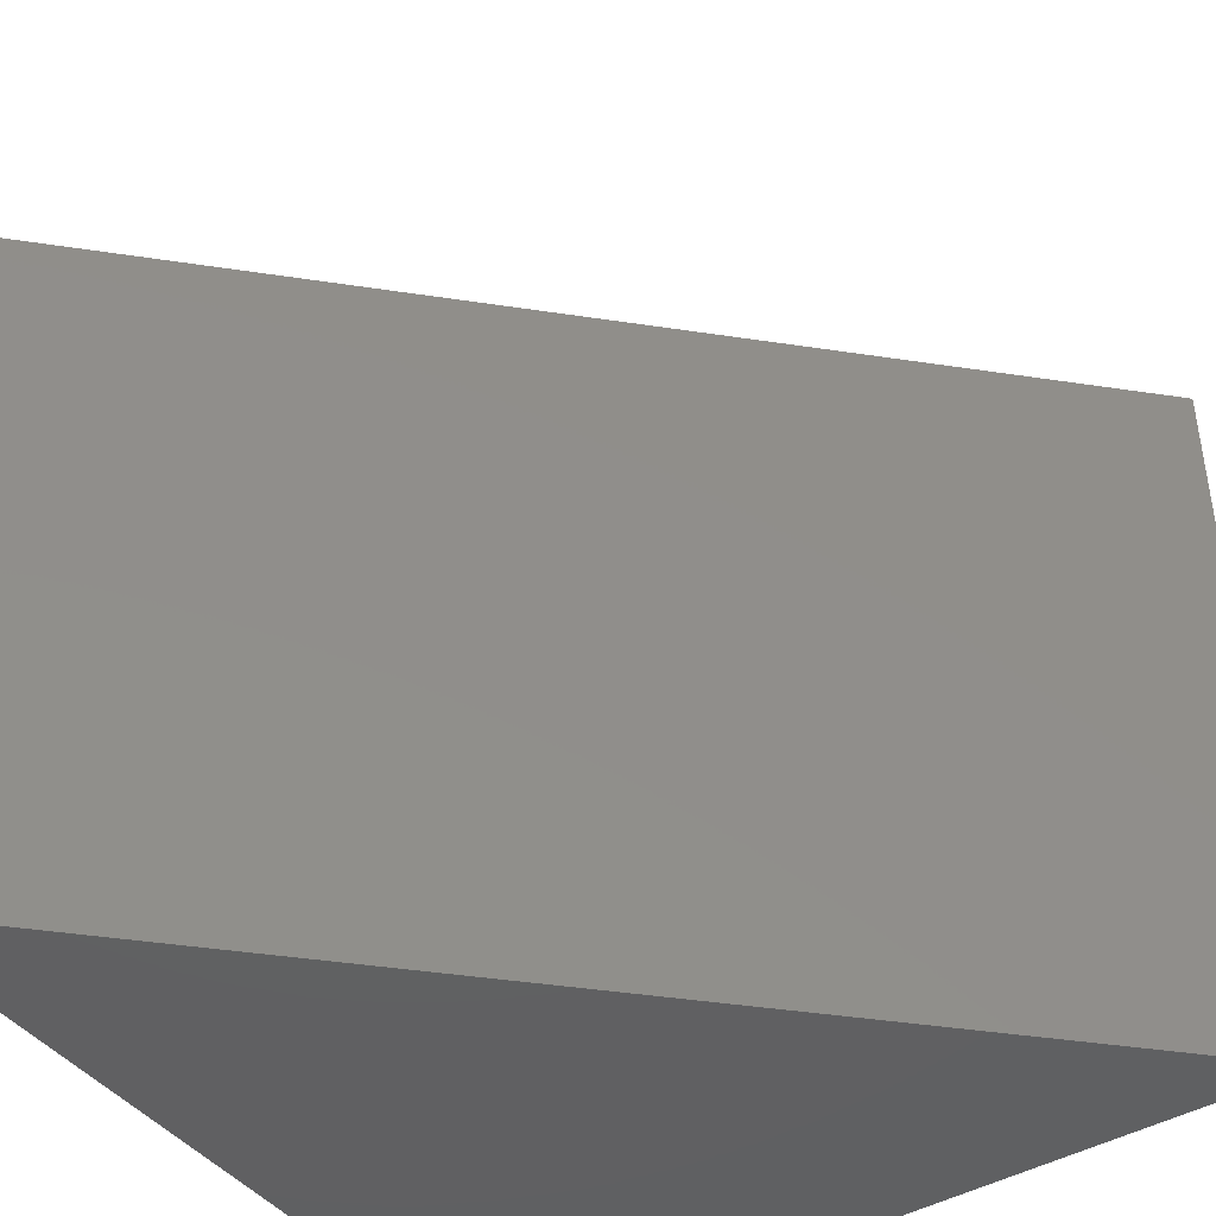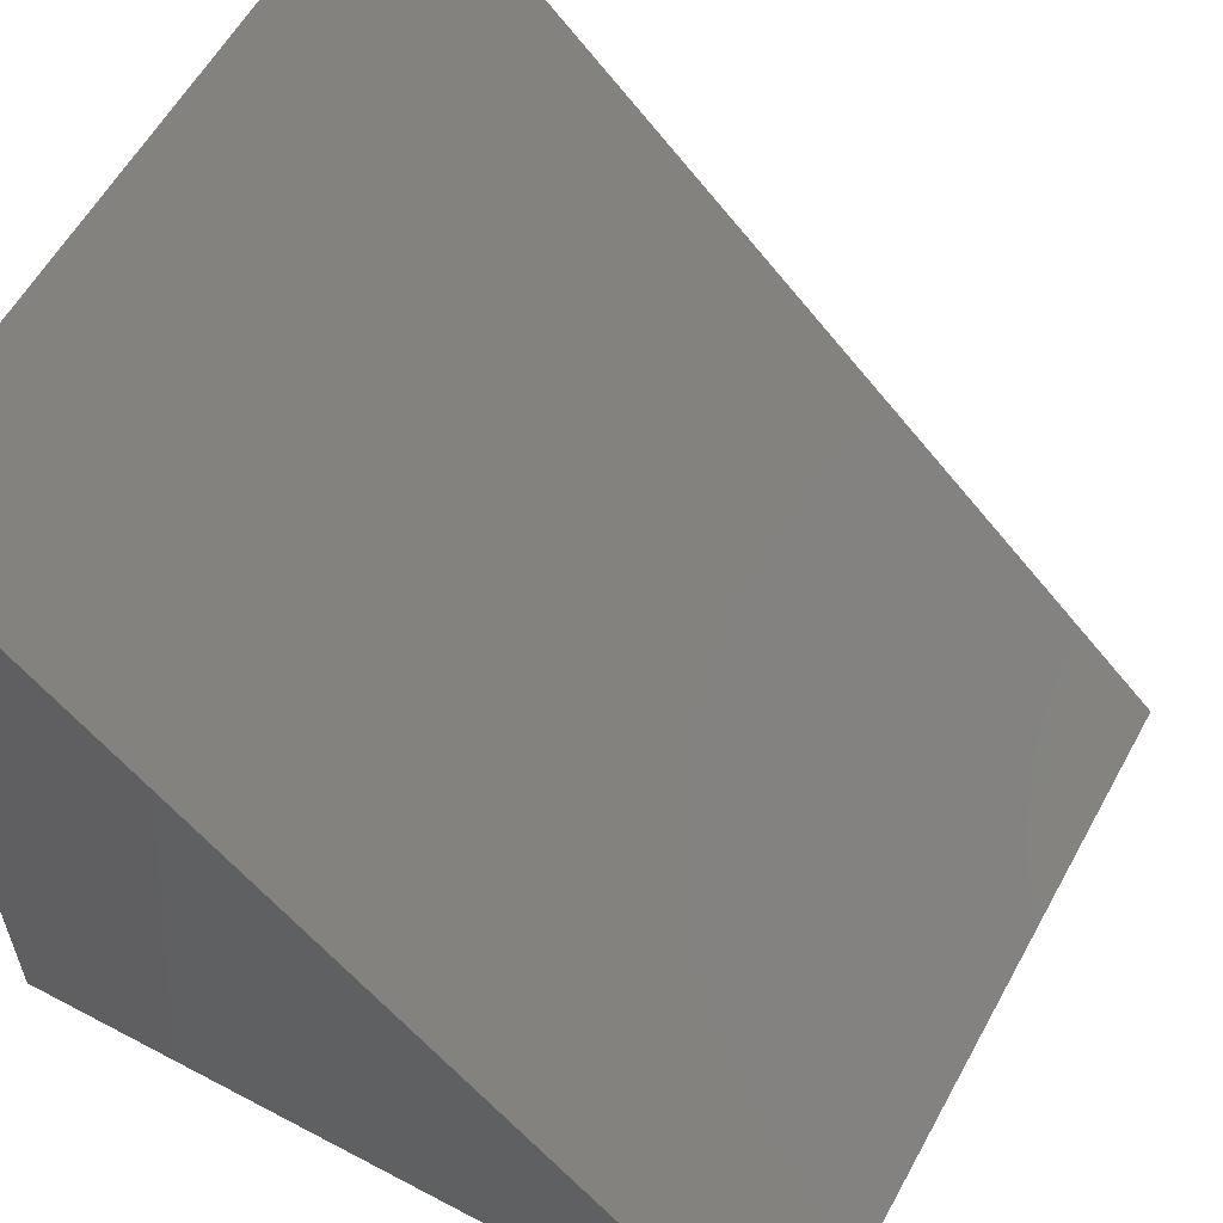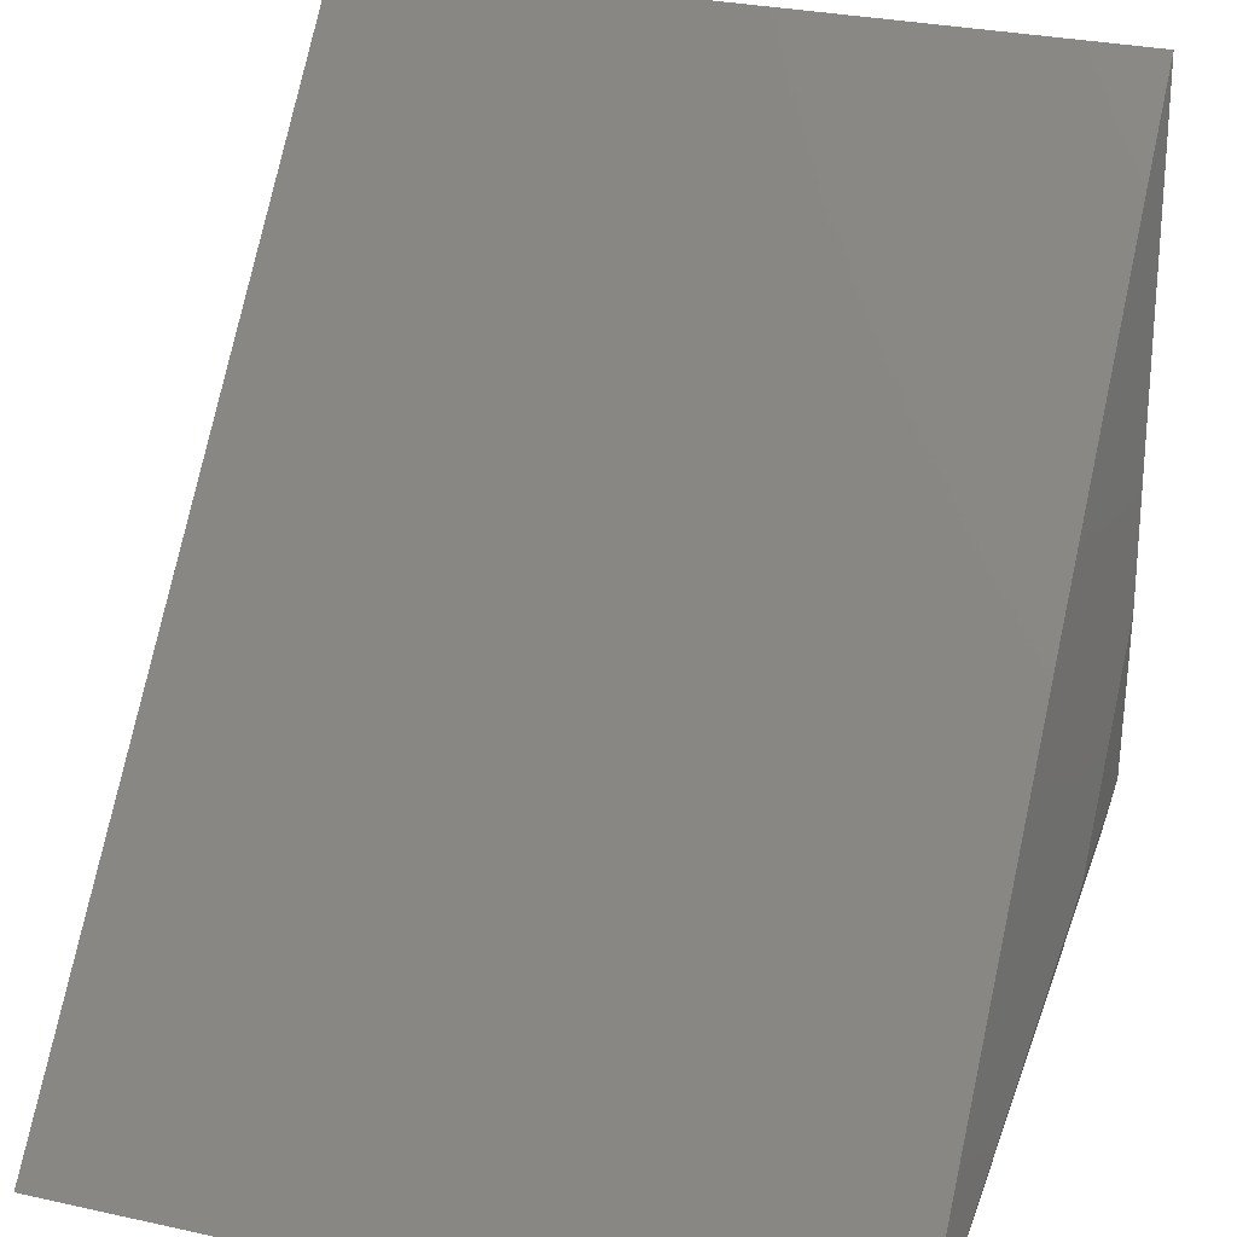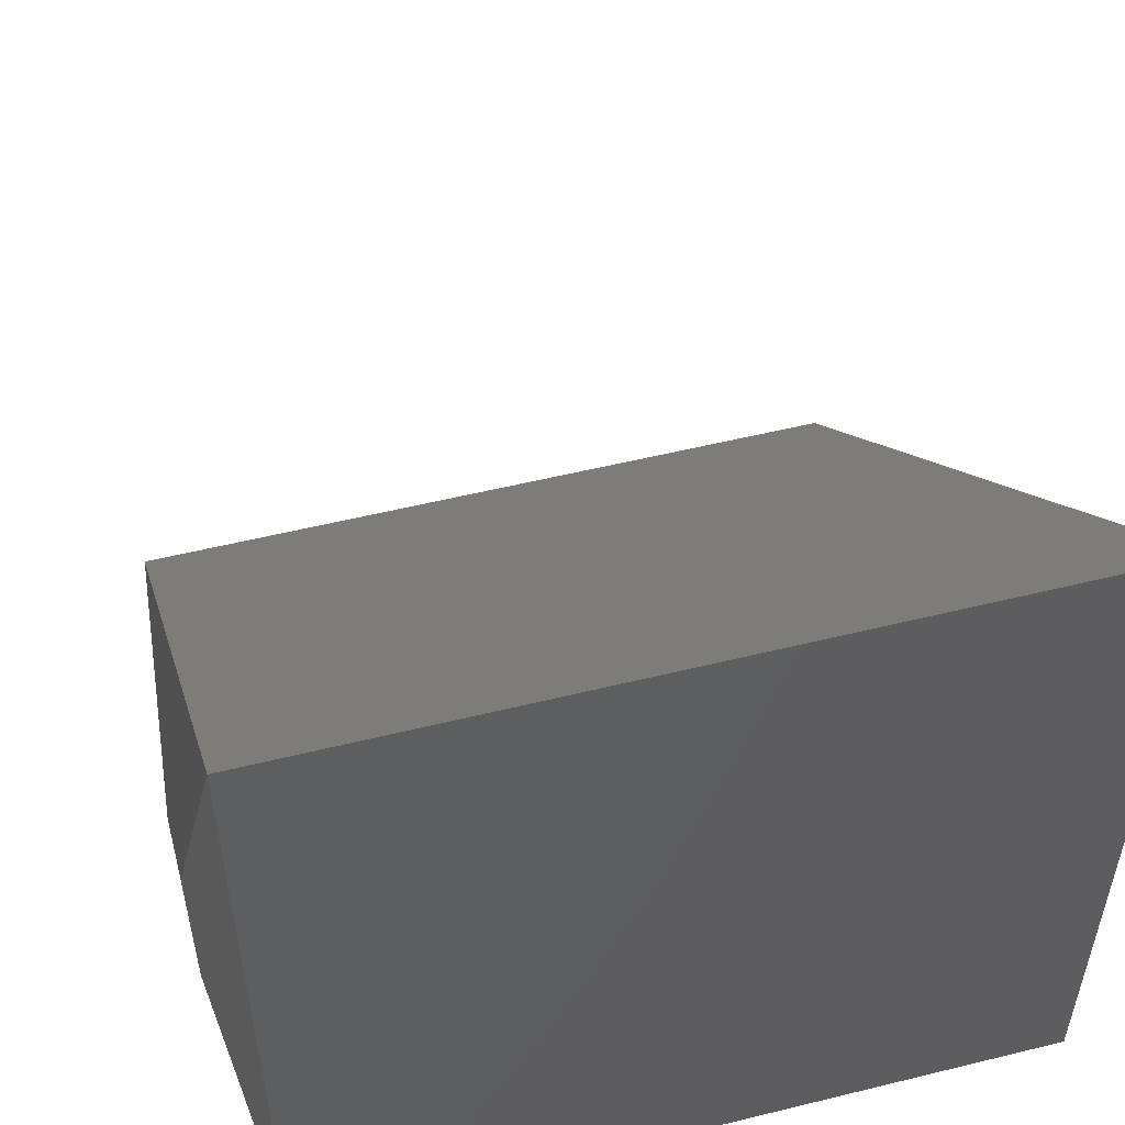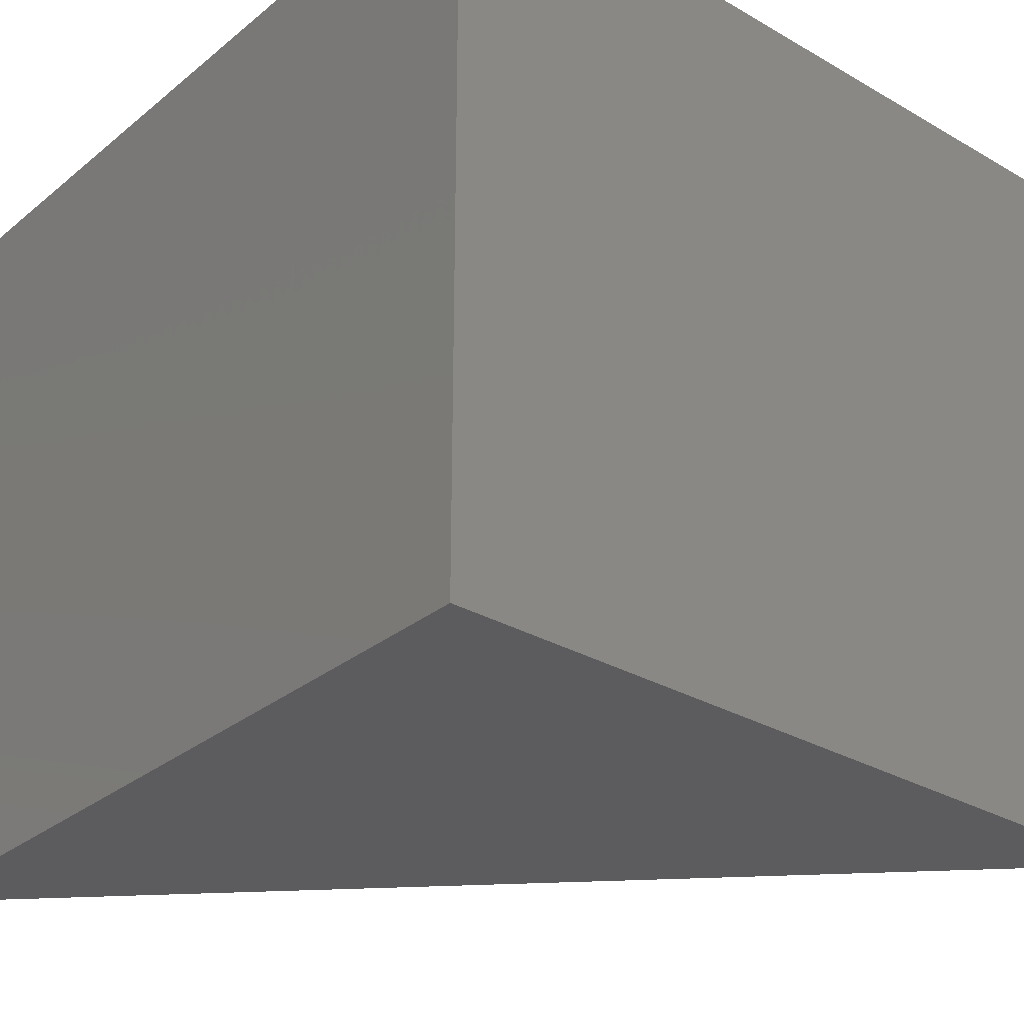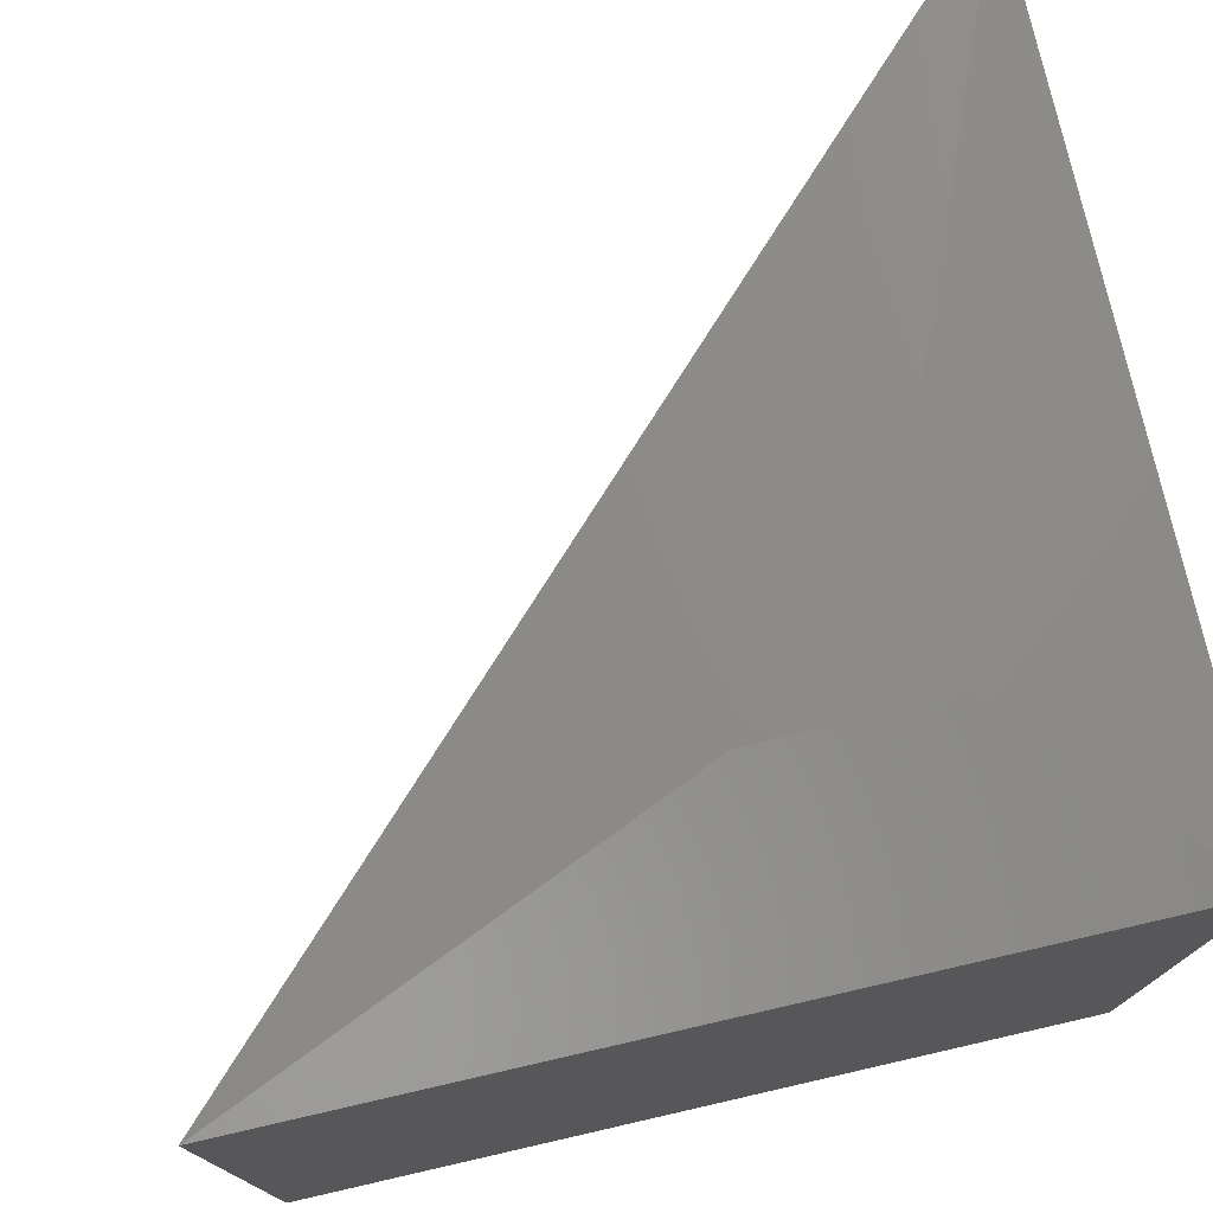
<metadata>
{"format":"stl","ext":"stl","renderer":"f3d","projection":"perspective","resolution":1024,"background":"white","views":[{"elev":-43.1,"azim":34.8,"up":"+Y"},{"elev":58.5,"azim":28.6,"up":"+Z"},{"elev":30.4,"azim":107.6,"up":"+Z"},{"elev":53.8,"azim":-104.7,"up":"+Z"},{"elev":-29.7,"azim":-130.3,"up":"+Y"},{"elev":76.3,"azim":167.1,"up":"+Y"}]}
</metadata>
<code>
# stl→obj: 9 verts, 14 faces
v -0.5781 1.908e-17 0.3351
v -0.4149 3.72e-17 0.1719
v -0.5781 1.908e-17 0.1719
v -0.75 -0.03125 0.75
v -0.75 -0.03125 0
v -0.75 -0.75 0.75
v -0.75 -0.75 0
v 1.11e-16 -0.75 -4.592e-17
v 3.469e-18 -0.03125 -4.592e-17
f 1 2 3
f 4 5 6
f 6 5 7
f 8 9 6
f 6 9 4
f 5 9 7
f 7 9 8
f 9 2 4
f 4 2 1
f 5 3 9
f 9 3 2
f 4 1 5
f 5 1 3
f 7 8 6

</code>
